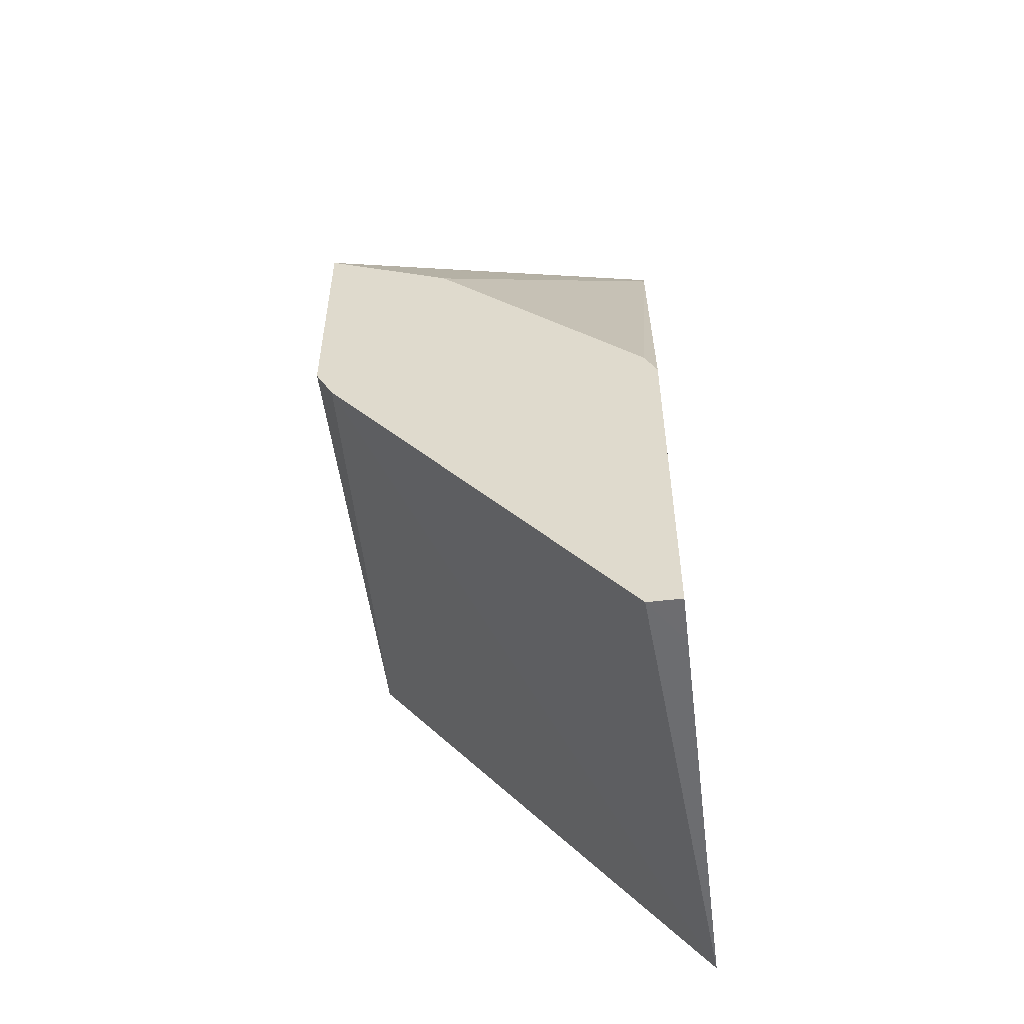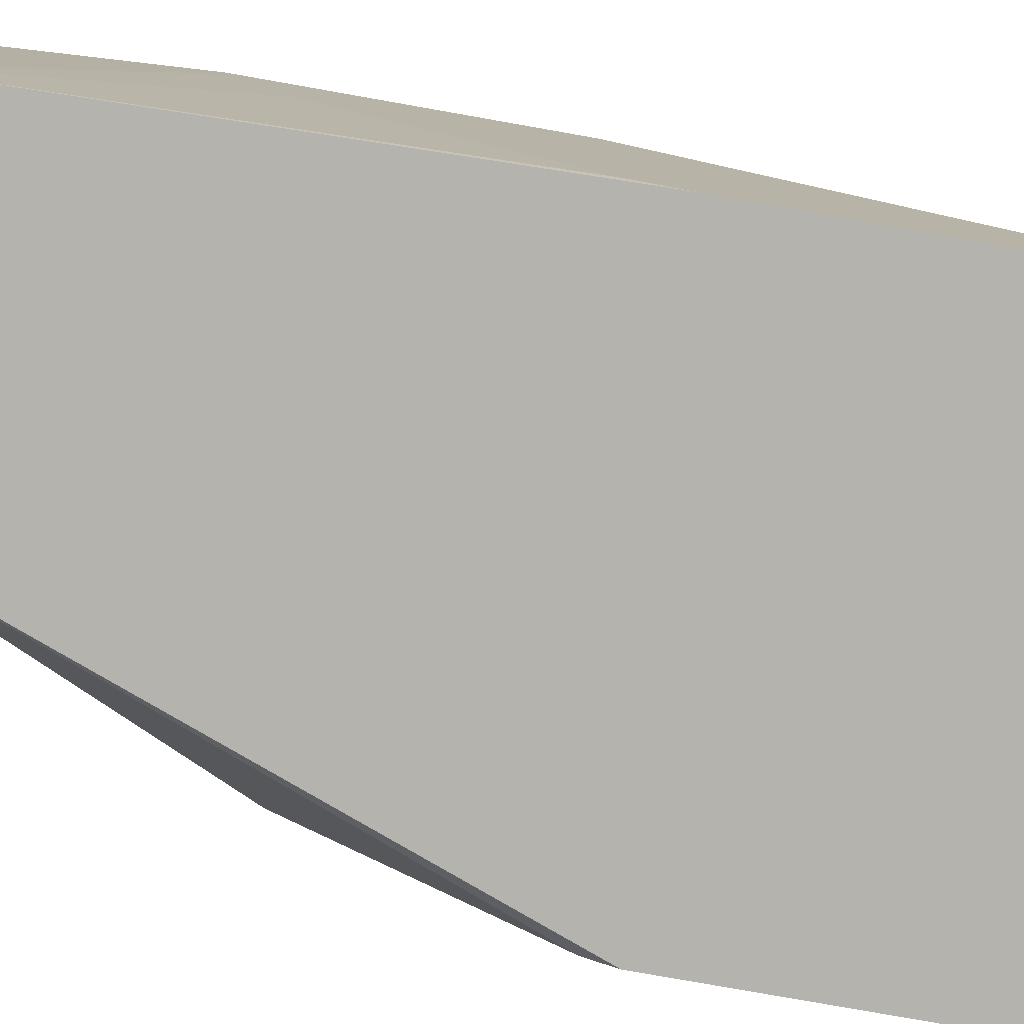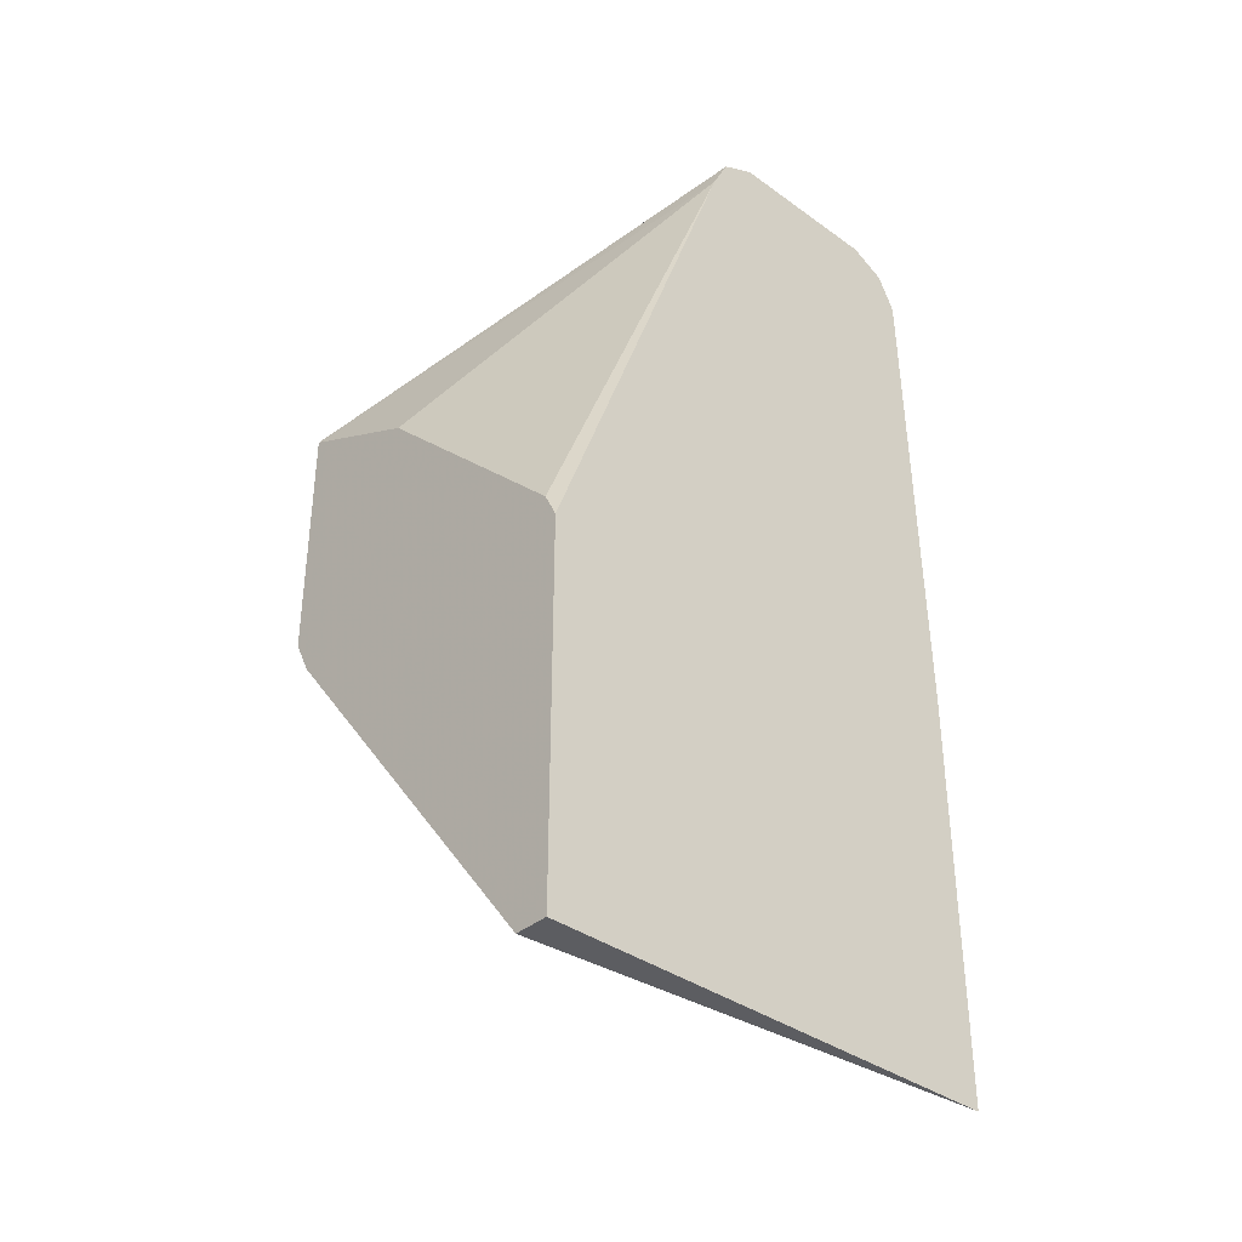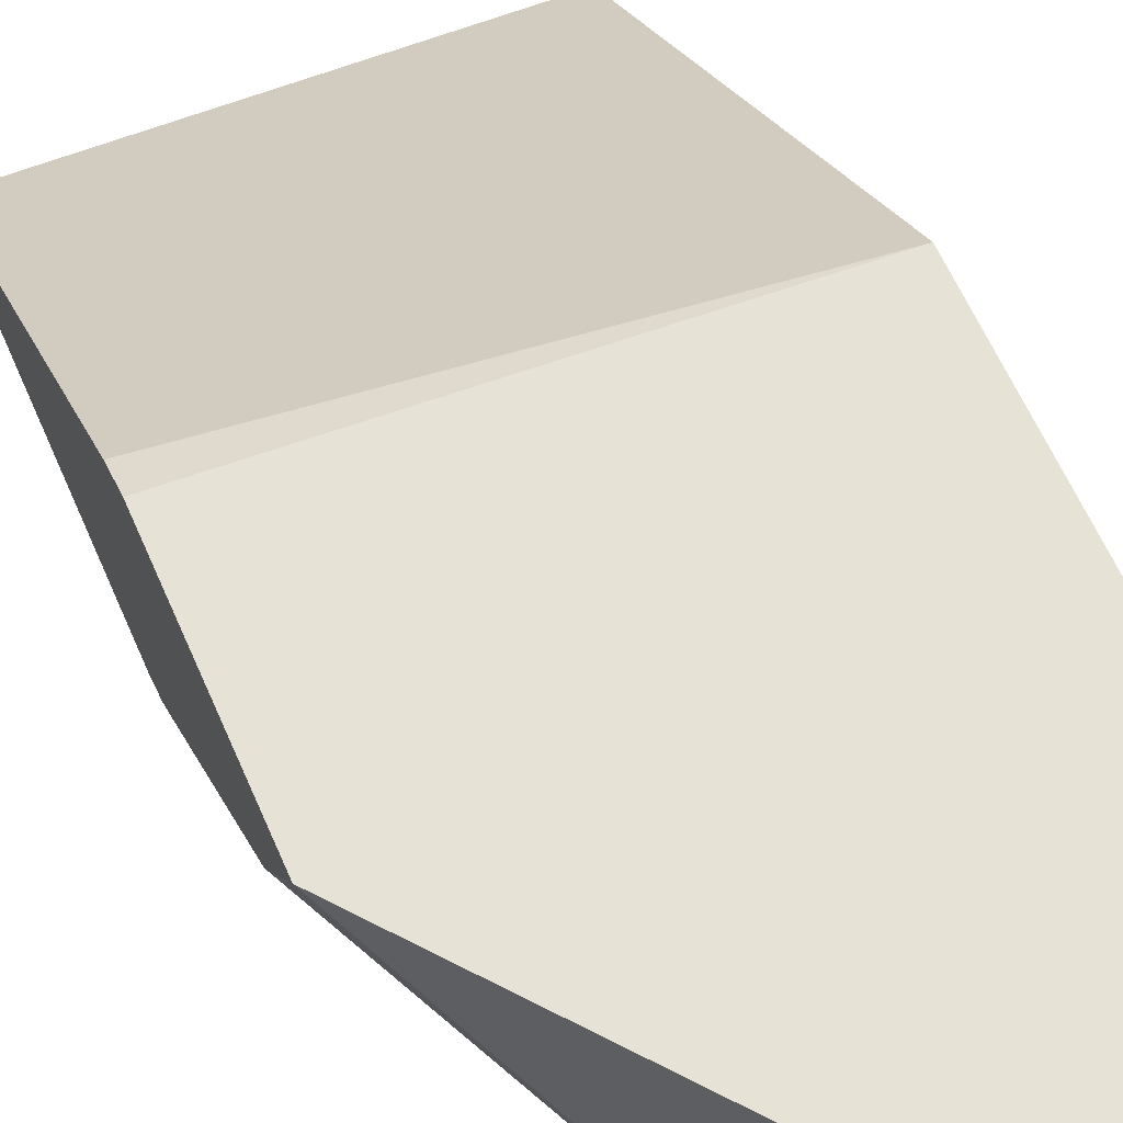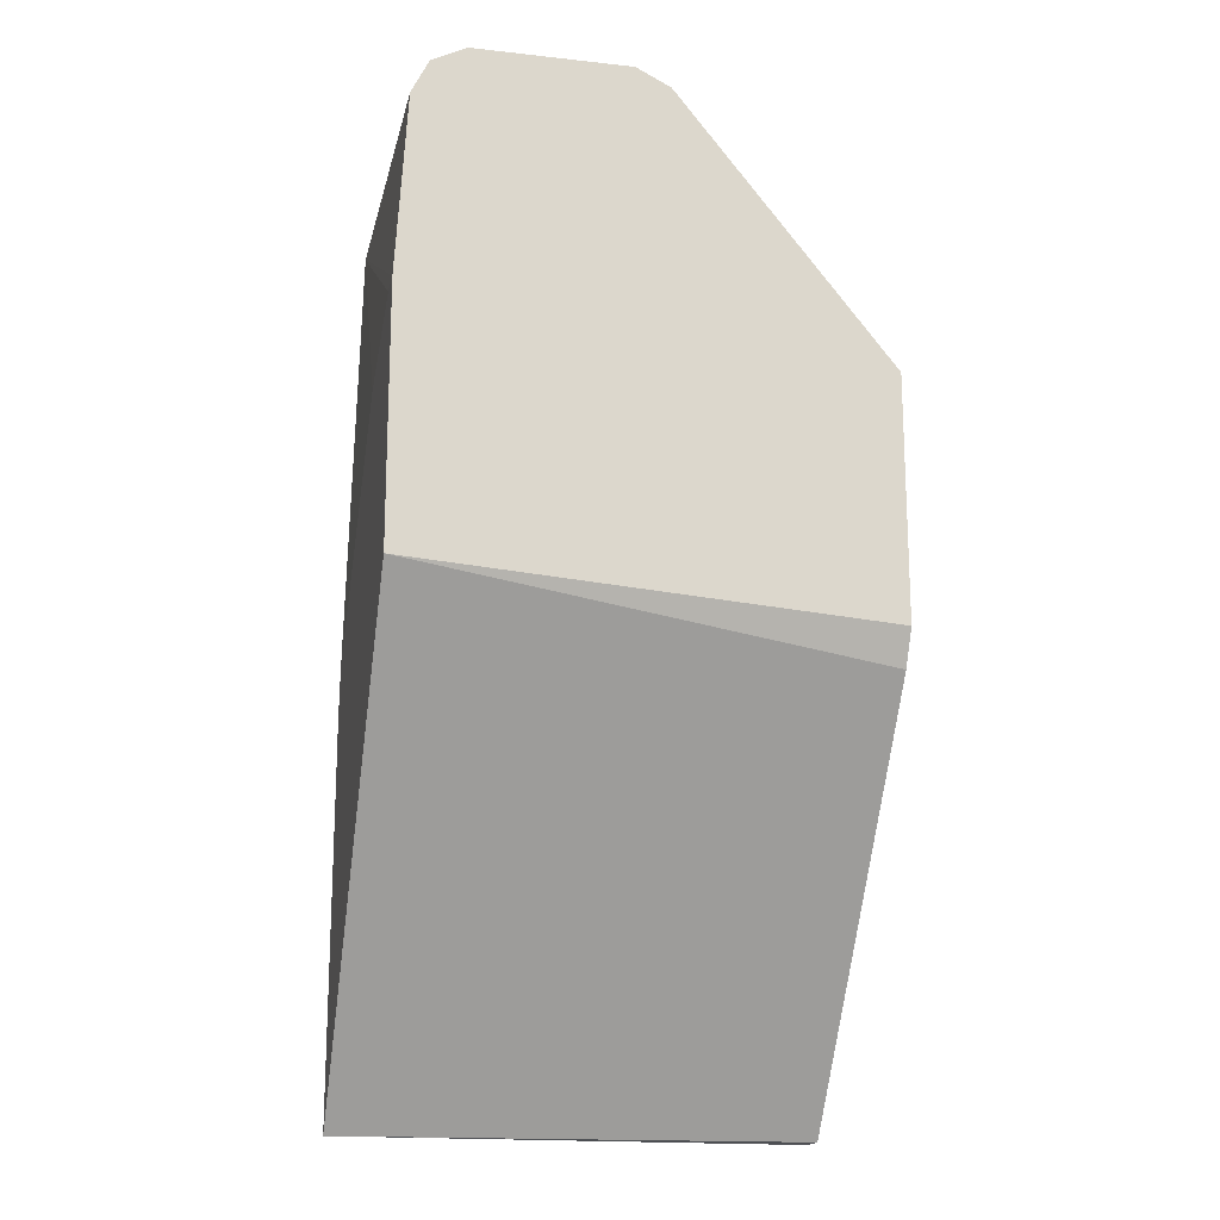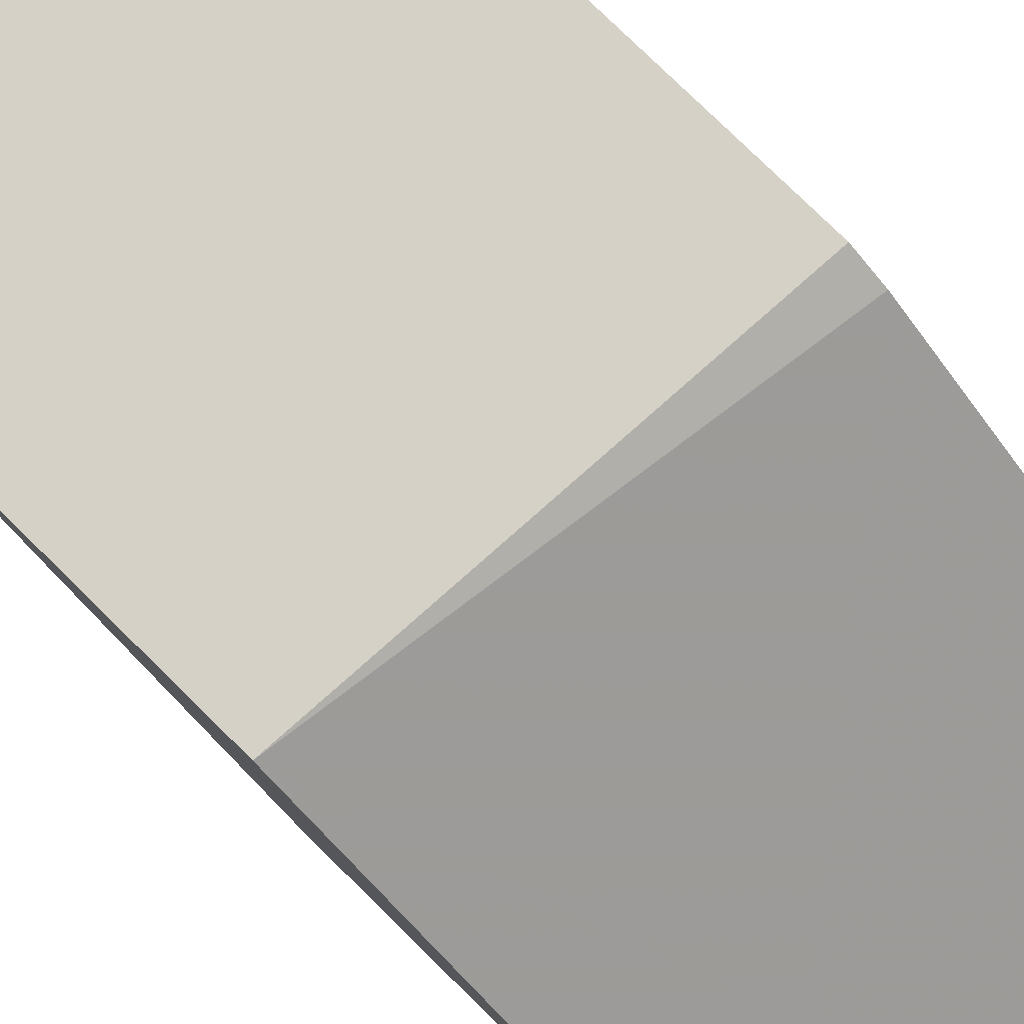
<metadata>
{"format":"obj","ext":"obj","renderer":"f3d","projection":"perspective","resolution":1024,"background":"white","views":[{"elev":-54.1,"azim":-83.1,"up":"+Z"},{"elev":-80.0,"azim":80.0,"up":"+Y"},{"elev":-36.8,"azim":-43.0,"up":"+Z"},{"elev":63.9,"azim":-23.9,"up":"+Y"},{"elev":-17.4,"azim":167.6,"up":"+Z"},{"elev":79.1,"azim":134.4,"up":"+Y"}]}
</metadata>
<code>
v -0.07099 -0.2055 0.4068
v -0.07099 -0.2078 0.4057
v 5.03e-06 -0.3317 0.4906
v 0.006301 -0.3317 0.5032
v 0.006301 -0.2055 0.5032
v -0.07099 -0.2055 0.3192
v -0.07099 -0.2391 0.39
v -0.07099 -0.2516 0.3837
v -0.07099 -0.3082 0.3271
v -0.07099 -0.3271 0.3083
v -0.07099 -0.3317 0.299
v 0.01886 -0.3317 0.5095
v 0.01886 -0.2055 0.5095
v 0.09827 -0.2055 0.3313
v -0.07099 -0.2121 0.3065
v -0.07099 -0.3317 0.1667
v 0.07547 -0.3317 0.5095
v 0.07547 -0.2055 0.5095
v 0.09827 -0.3317 0.1669
v 0.09827 -0.2055 0.4243
v -0.07099 -0.3197 0.1667
v -0.05392 -0.3317 0.1667
v 0.08806 -0.3317 0.5032
v 0.08806 -0.2055 0.5032
v 0.09827 -0.3317 0.3135
v 0.09434 -0.2055 0.4906
v 0.09434 -0.3317 0.4906
v 0.09827 -0.216 0.4236
v 0.09072 -0.3317 0.4979
v 0.09827 -0.3293 0.3293
v 0.09827 -0.2538 0.4048
f 14 28 31
f 14 20 28
f 14 19 15
f 12 18 13
f 12 17 18
f 3 17 12
f 4 13 5
f 4 12 13
f 3 12 4
f 3 23 17
f 14 31 30
f 6 14 15
f 14 30 25
f 26 29 27
f 27 30 31
f 16 21 22
f 17 23 24
f 17 24 18
f 19 22 21
f 20 26 27
f 20 27 28
f 23 29 24
f 24 29 26
f 25 30 27
f 27 31 28
f 3 29 23
f 14 25 19
f 3 27 29
f 15 19 21
f 3 19 25
f 3 25 27
f 1 2 3
f 1 3 4
f 1 4 5
f 1 5 13
f 1 13 18
f 1 18 24
f 1 26 20
f 1 20 14
f 1 14 6
f 1 6 15
f 1 15 21
f 1 21 16
f 1 24 26
f 1 11 10
f 1 16 11
f 3 16 22
f 3 11 16
f 3 10 11
f 3 9 10
f 3 8 9
f 3 22 19
f 2 7 3
f 1 7 2
f 1 8 7
f 1 9 8
f 1 10 9
f 3 7 8

</code>
